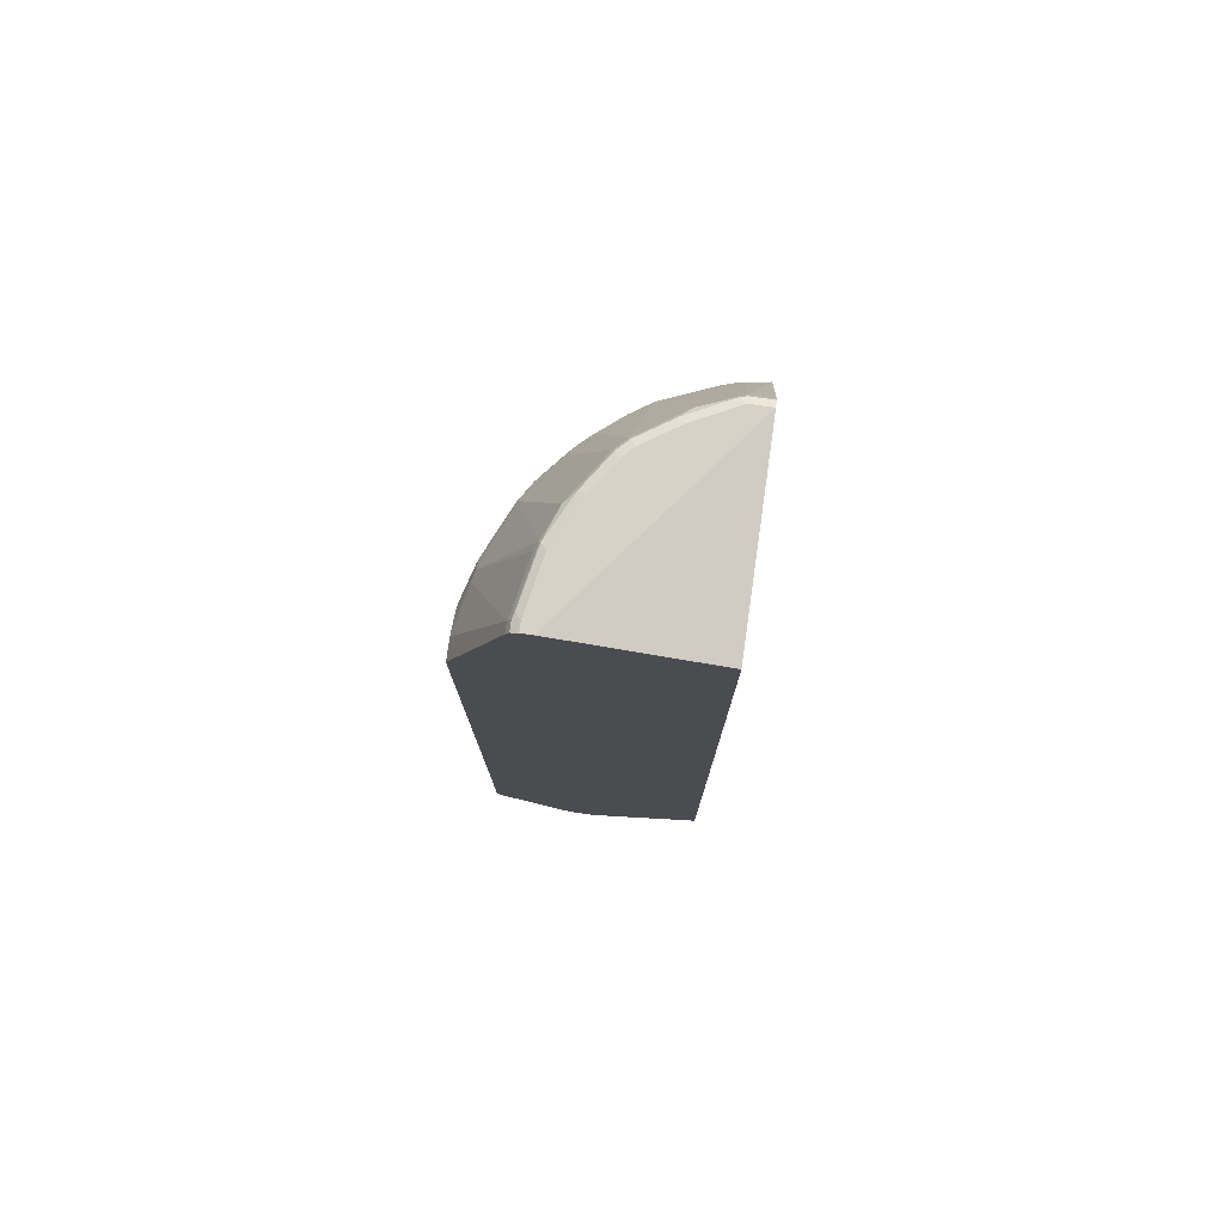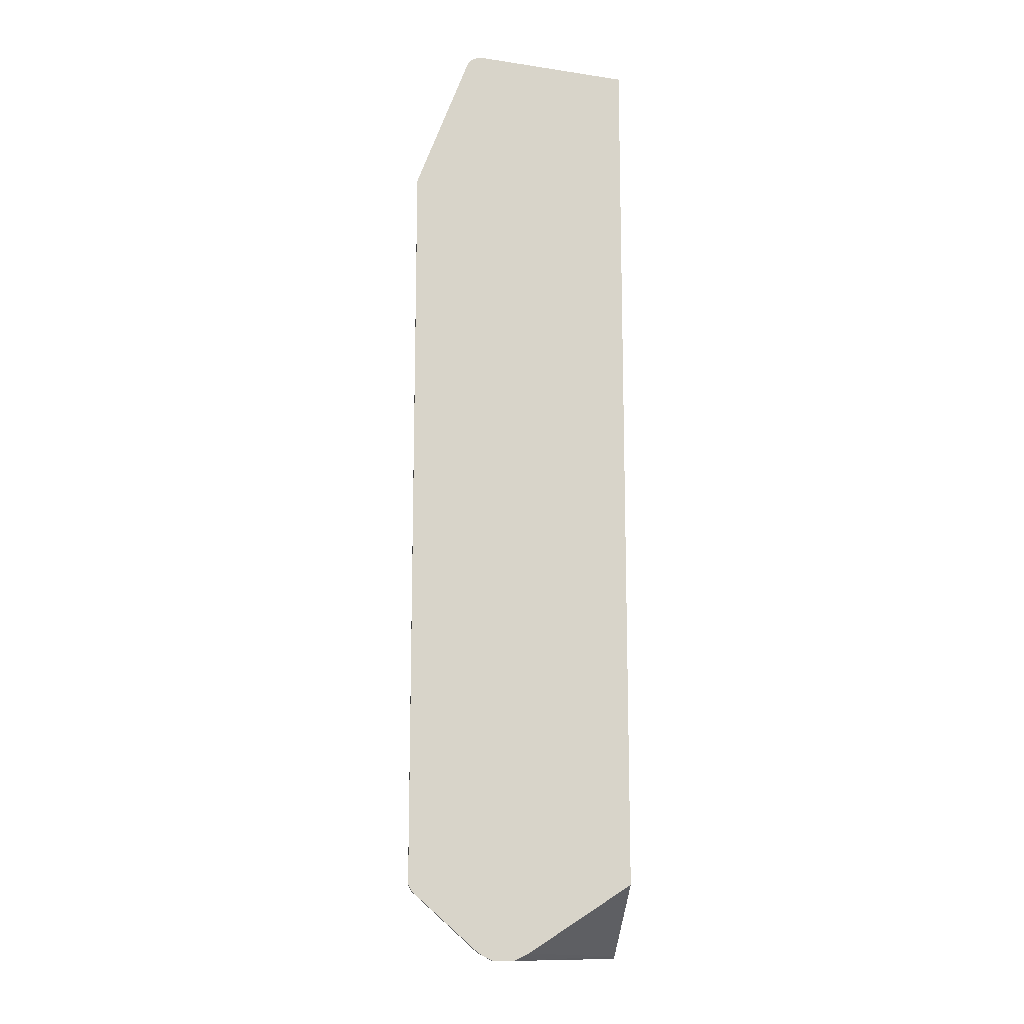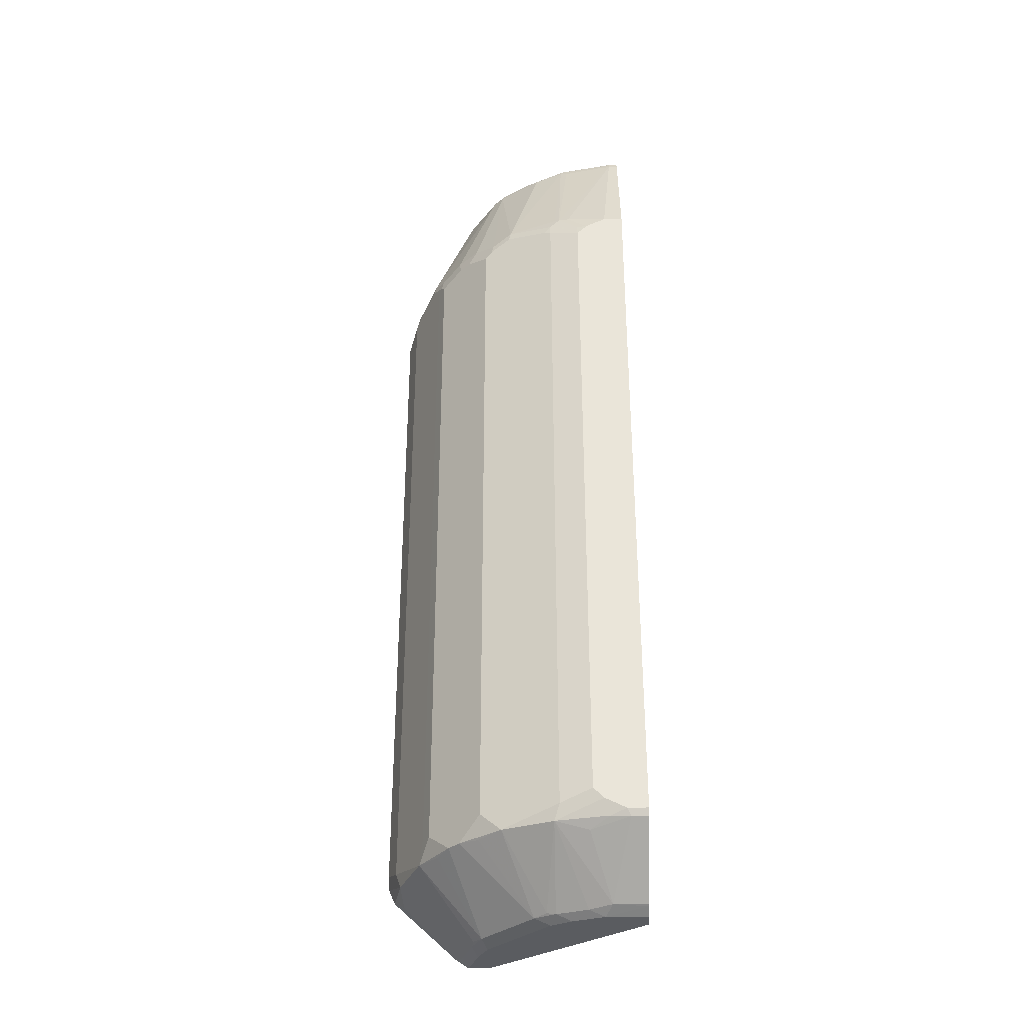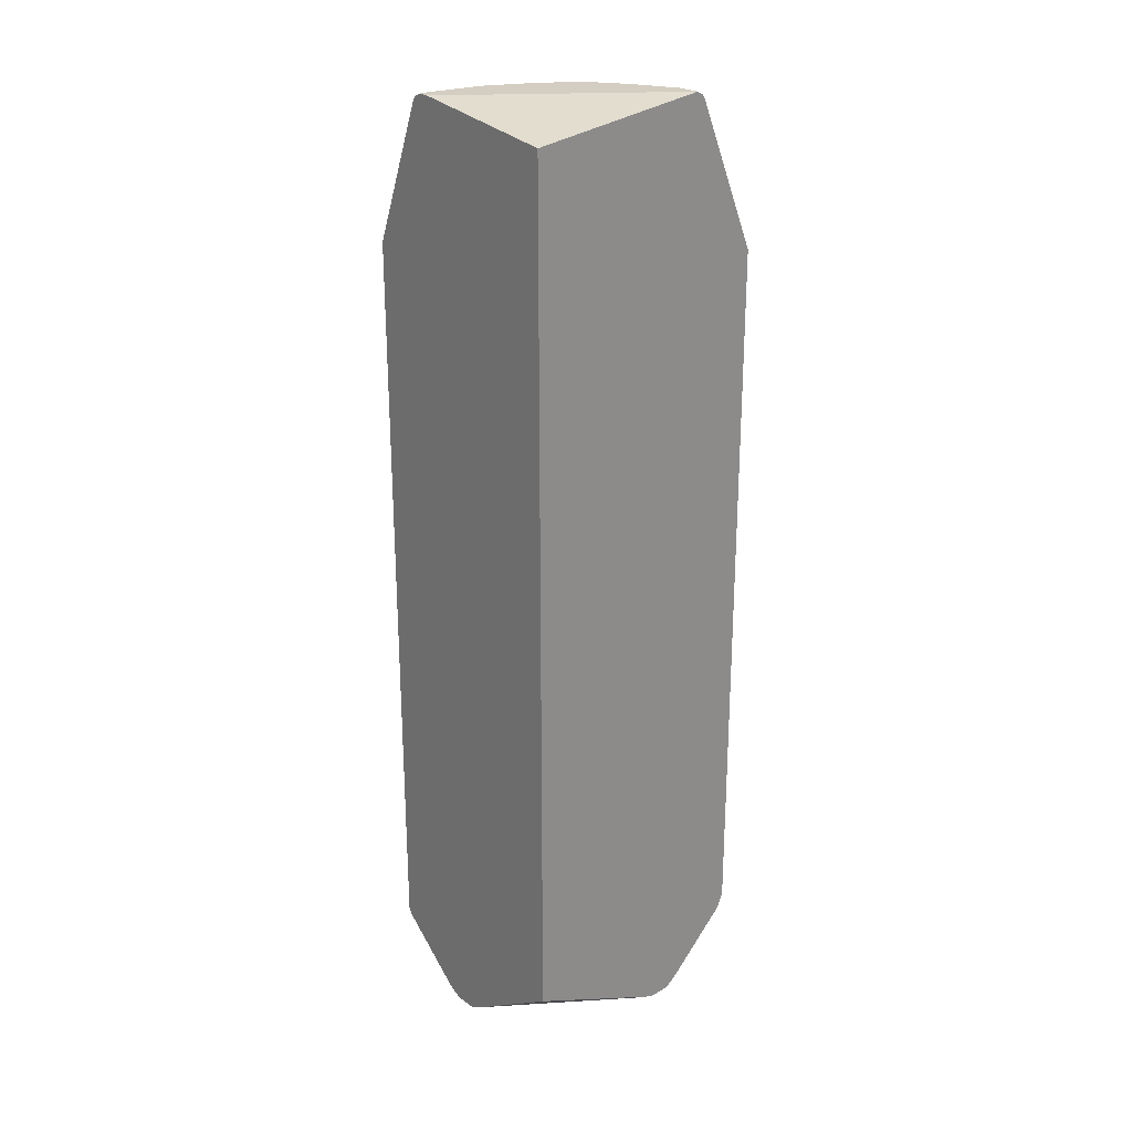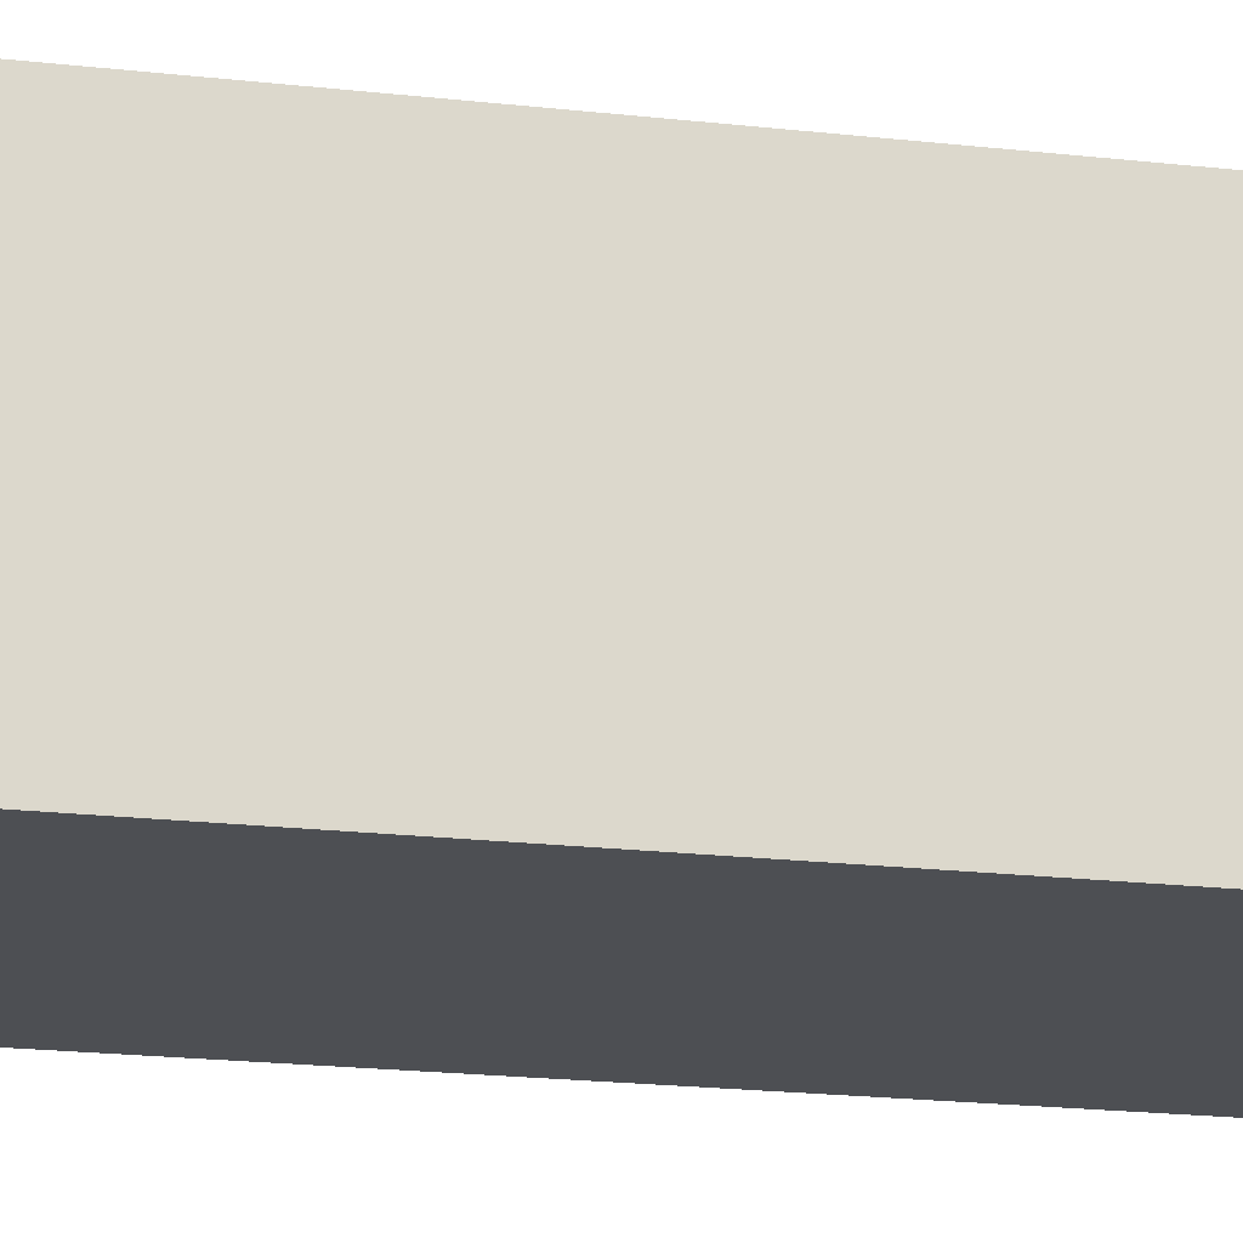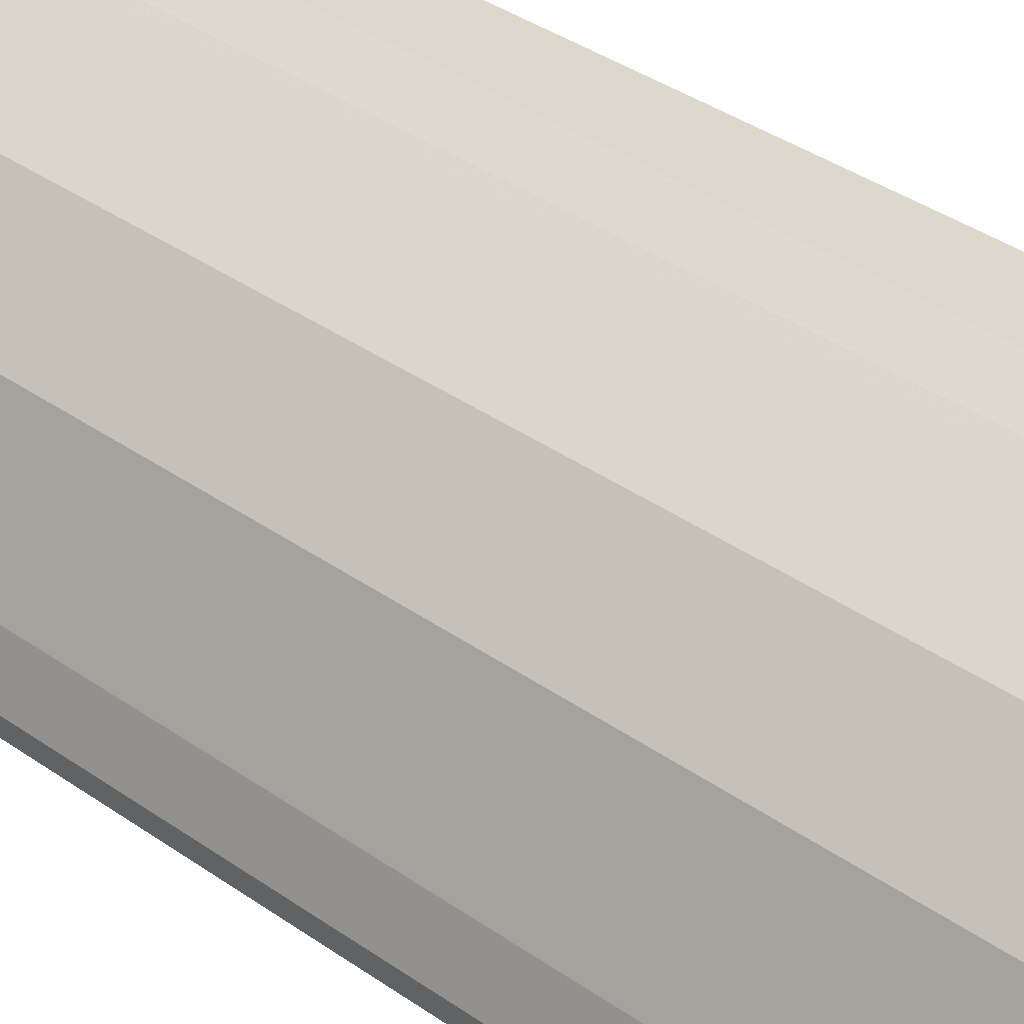
<metadata>
{"format":"obj","ext":"obj","renderer":"f3d","projection":"perspective","resolution":1024,"background":"white","views":[{"elev":77.4,"azim":97.9,"up":"+Y"},{"elev":-13.4,"azim":86.6,"up":"+Y"},{"elev":-34.1,"azim":1.6,"up":"+Y"},{"elev":25.1,"azim":138.0,"up":"+Y"},{"elev":-18.0,"azim":76.8,"up":"+Z"},{"elev":31.5,"azim":-43.6,"up":"+Z"}]}
</metadata>
<code>
v -0.001573 0.9059 0.3544
v -0.3545 0.9059 0.07863
v -0.001573 0.9059 0.3742
v -0.001573 0.8663 0.07863
v -0.3675 0.8993 0.07863
v -0.3545 0.9059 0.1182
v -0.01973 0.9059 0.3742
v -0.02958 0.9009 0.384
v -0.001573 0.9054 0.3752
v -0.001573 -0.7686 0.07863
v -0.3643 0.9009 0.128
v -0.3676 0.8991 0.07863
v -0.3676 0.8991 0.1182
v -0.3151 0.9059 0.197
v -0.1182 0.9059 0.3544
v -0.128 0.9009 0.3643
v -0.1182 0.8991 0.3676
v -0.01973 0.8991 0.3873
v -0.001573 0.8991 0.3873
v -0.001573 -0.8926 0.2692
v -0.2658 -0.9009 0.08864
v -0.2756 -0.8984 0.07863
v -0.3249 0.9009 0.2068
v -0.3742 0.886 0.1182
v -0.3676 0.8926 0.1313
v -0.3446 0.891 0.1871
v -0.3742 0.886 0.07863
v -0.2757 0.9059 0.256
v -0.1969 0.9059 0.3151
v -0.2068 0.9009 0.3249
v -0.1871 0.891 0.3446
v -0.1313 0.8926 0.3676
v -0.1182 0.886 0.3742
v -0.03943 0.8885 0.3889
v -0.01973 0.886 0.3938
v -0.001573 0.8983 0.3878
v -0.001573 -0.9059 0.2954
v -0.2954 -0.9059 0.07863
v -0.2855 0.9009 0.2659
v -0.4923 0.6106 0.07863
v -0.4726 0.6498 0.1182
v -0.4677 0.6523 0.1379
v -0.4628 0.6548 0.1477
v -0.4234 0.6548 0.2462
v -0.2888 0.8926 0.2692
v -0.256 0.9059 0.2757
v -0.2658 0.9009 0.2855
v -0.2101 0.8926 0.3282
v -0.2691 0.8926 0.2888
v -0.2462 0.6548 0.4234
v -0.1477 0.6548 0.4628
v -0.1379 0.6523 0.4677
v -0.001573 0.886 0.3938
v -0.1182 0.6498 0.4726
v -0.03943 0.6301 0.4923
v -0.001573 -0.9059 0.3348
v -0.3348 -0.9059 0.07863
v -0.4923 0.6104 0.07863
v -0.4923 0.6104 0.0788
v -0.4874 0.6129 0.09848
v -0.4677 0.6326 0.1576
v -0.4628 0.6351 0.1674
v -0.4267 0.6367 0.2495
v -0.4037 0.6351 0.2855
v -0.3643 0.6548 0.3249
v -0.3249 0.6548 0.3643
v -0.2855 0.6351 0.4037
v -0.2888 0.617 0.407
v -0.2494 0.6367 0.4266
v -0.2363 0.6523 0.4283
v -0.1576 0.6326 0.4677
v -0.09851 0.6129 0.4874
v -0.07882 0.6104 0.4923
v -0.001573 0.6301 0.4923
v -0.07882 -0.9059 0.3348
v -0.001573 -0.8952 0.356
v -0.3348 -0.9059 0.0788
v -0.3351 -0.9057 0.07863
v -0.4923 -0.7482 0.07863
v -0.4923 0.5907 0.09848
v -0.4726 0.6104 0.1576
v -0.4661 0.617 0.1707
v -0.4529 0.6104 0.197
v -0.4135 0.6104 0.2757
v -0.407 0.617 0.2888
v -0.361 0.6236 0.3413
v -0.3413 0.6236 0.361
v -0.3282 0.6367 0.3676
v -0.302 0.6039 0.4004
v -0.2363 0.6301 0.4332
v -0.1707 0.617 0.466
v -0.1576 0.6104 0.4726
v -0.09851 0.5907 0.4923
v -0.001573 -0.7679 0.4923
v -0.1379 -0.9059 0.3151
v -0.06566 -0.8926 0.361
v -0.1083 -0.896 0.3446
v -0.1674 -0.896 0.3249
v -0.001573 -0.8926 0.361
v -0.3151 -0.9059 0.1379
v -0.3446 -0.896 0.1083
v -0.3584 -0.8901 0.07863
v -0.4922 -0.7486 0.07863
v -0.4923 -0.7482 0.0788
v -0.4923 -0.7285 0.09848
v -0.4726 -0.7482 0.1576
v -0.4529 -0.7482 0.197
v -0.4004 0.6039 0.3019
v -0.4135 -0.7285 0.2757
v -0.3217 0.6039 0.3807
v -0.361 -0.7745 0.3413
v -0.302 -0.7351 0.4004
v -0.2101 0.617 0.4464
v -0.2363 -0.7679 0.4332
v -0.1707 -0.7417 0.466
v -0.1576 -0.7482 0.4726
v -0.09851 -0.7285 0.4923
v -0.03943 -0.7679 0.4923
v -0.001573 -0.781 0.4857
v -0.1772 -0.9059 0.2954
v -0.2068 -0.896 0.3052
v -0.03285 -0.781 0.4857
v -0.105 -0.7942 0.4595
v -0.1674 -0.7778 0.4628
v -0.1838 -0.8926 0.3216
v -0.2954 -0.9059 0.1773
v -0.3249 -0.896 0.1674
v -0.4628 -0.7778 0.1674
v -0.4805 -0.7759 0.07863
v -0.4595 -0.7942 0.105
v -0.4825 -0.7582 0.1083
v -0.4332 -0.7679 0.2363
v -0.4004 -0.7351 0.3019
v -0.4267 -0.7614 0.2495
v -0.4201 -0.7745 0.2626
v -0.3217 -0.7548 0.3807
v -0.384 -0.7778 0.3052
v -0.3052 -0.896 0.2068
v -0.2462 -0.896 0.2659
v -0.3413 -0.7745 0.361
v -0.2626 -0.7745 0.4201
v -0.2101 -0.7417 0.4464
v -0.1838 -0.7548 0.4595
v -0.1543 -0.7647 0.4693
v -0.07882 -0.7482 0.4923
v -0.06897 -0.7778 0.4824
v -0.1969 -0.9059 0.2757
v -0.3052 -0.7778 0.384
v -0.2166 -0.9059 0.256
v -0.3217 -0.8926 0.1838
f 83 107 109
f 84 133 108
f 84 109 133
f 84 108 85
f 83 109 84
f 81 107 83
f 77 100 127
f 80 106 81
f 80 105 106
f 79 103 104
f 77 102 78
f 77 101 102
f 77 127 101
f 85 108 86
f 81 106 107
f 86 110 89
f 91 116 92
f 86 108 133
f 55 94 74
f 91 115 116
f 91 142 115
f 91 113 142
f 90 142 113
f 90 114 142
f 90 113 91
f 89 114 90
f 89 112 114
f 89 136 112
f 89 110 136
f 87 89 88
f 86 136 110
f 86 111 136
f 86 133 111
f 86 89 87
f 76 99 96
f 65 87 66
f 75 97 98
f 63 83 84
f 63 81 83
f 63 82 81
f 61 82 62
f 61 81 82
f 60 81 61
f 60 80 81
f 59 80 60
f 58 80 59
f 58 105 80
f 58 104 105
f 58 79 104
f 57 77 78
f 56 76 75
f 92 116 117
f 63 84 85
f 75 98 95
f 64 85 86
f 65 86 87
f 75 96 97
f 75 76 96
f 72 93 73
f 71 93 72
f 71 92 93
f 71 91 92
f 70 91 71
f 69 91 70
f 69 90 91
f 68 90 69
f 68 89 90
f 67 89 68
f 67 88 89
f 66 88 67
f 66 87 88
f 64 86 65
f 92 117 93
f 111 140 136
f 94 122 119
f 121 125 141
f 121 149 147
f 121 139 149
f 120 121 147
f 118 146 122
f 118 124 146
f 121 141 148
f 118 145 124
f 117 144 124
f 116 144 117
f 116 124 144
f 116 143 124
f 115 143 116
f 114 115 142
f 117 124 145
f 121 148 140
f 122 146 123
f 123 146 124
f 55 118 94
f 140 148 141
f 136 140 141
f 135 138 137
f 135 150 138
f 132 135 134
f 128 150 135
f 128 129 130
f 128 131 129
f 128 135 132
f 127 150 128
f 127 138 150
f 126 139 138
f 126 149 139
f 124 141 125
f 114 143 115
f 114 124 143
f 114 141 124
f 112 141 114
f 102 128 130
f 101 128 102
f 101 127 128
f 100 138 127
f 100 126 138
f 98 124 125
f 98 125 121
f 97 124 98
f 96 124 97
f 96 123 124
f 96 122 123
f 96 119 122
f 96 99 119
f 95 121 120
f 95 98 121
f 102 130 129
f 94 118 122
f 103 129 104
f 104 131 105
f 112 136 141
f 111 121 140
f 111 139 121
f 111 138 139
f 111 137 138
f 111 135 137
f 111 133 135
f 109 135 133
f 109 134 135
f 109 132 134
f 107 132 109
f 106 132 107
f 106 128 132
f 105 128 106
f 105 131 128
f 104 129 131
f 55 145 118
f 3 7 8
f 55 93 117
f 10 20 21
f 8 19 9
f 8 18 19
f 8 17 18
f 8 16 17
f 7 16 8
f 10 21 22
f 7 15 16
f 6 11 23
f 5 13 11
f 5 12 13
f 5 11 6
f 3 8 9
f 2 12 5
f 6 23 14
f 11 13 24
f 11 24 25
f 11 25 26
f 18 35 36
f 18 34 35
f 17 34 18
f 17 33 34
f 16 33 17
f 16 32 33
f 16 31 32
f 16 30 31
f 15 30 16
f 15 29 30
f 14 39 28
f 14 23 39
f 13 27 24
f 12 27 13
f 11 26 23
f 2 27 12
f 18 36 19
f 2 40 27
f 2 79 58
f 1 74 94
f 1 53 74
f 1 36 53
f 1 19 36
f 1 9 19
f 1 3 9
f 1 94 119
f 1 7 3
f 1 29 15
f 1 46 29
f 1 28 46
f 1 14 28
f 1 6 14
f 1 2 6
f 1 15 7
f 1 119 99
f 1 99 76
f 1 76 56
f 2 103 79
f 2 129 103
f 2 102 129
f 2 78 102
f 2 57 78
f 2 38 57
f 2 22 38
f 2 10 22
f 2 4 10
f 2 5 6
f 1 4 2
f 1 10 4
f 1 20 10
f 1 37 20
f 1 56 37
f 55 117 145
f 20 37 21
f 2 58 40
f 21 38 22
f 44 63 85
f 44 82 63
f 44 62 82
f 43 62 44
f 42 62 43
f 42 61 62
f 42 60 61
f 41 60 42
f 41 59 60
f 40 59 41
f 40 58 59
f 39 49 47
f 39 45 49
f 39 47 46
f 37 57 38
f 44 85 64
f 37 77 57
f 45 64 65
f 45 66 49
f 21 37 38
f 55 73 93
f 54 73 55
f 52 73 54
f 52 72 73
f 52 71 72
f 52 70 71
f 50 52 51
f 50 70 52
f 50 69 70
f 50 68 69
f 50 67 68
f 49 67 50
f 49 66 67
f 47 49 48
f 45 65 66
f 37 100 77
f 44 64 45
f 37 149 126
f 30 48 31
f 30 47 48
f 30 46 47
f 29 46 30
f 28 39 46
f 26 45 39
f 25 44 26
f 25 43 44
f 25 42 43
f 24 42 25
f 24 41 42
f 24 40 41
f 24 27 40
f 37 126 100
f 23 26 39
f 31 48 49
f 31 49 50
f 26 44 45
f 35 74 53
f 31 50 32
f 37 120 147
f 37 95 120
f 37 75 95
f 37 56 75
f 35 55 74
f 37 147 149
f 35 54 55
f 35 53 36
f 34 52 35
f 33 52 34
f 32 52 33
f 32 51 52
f 32 50 51
f 35 52 54

</code>
